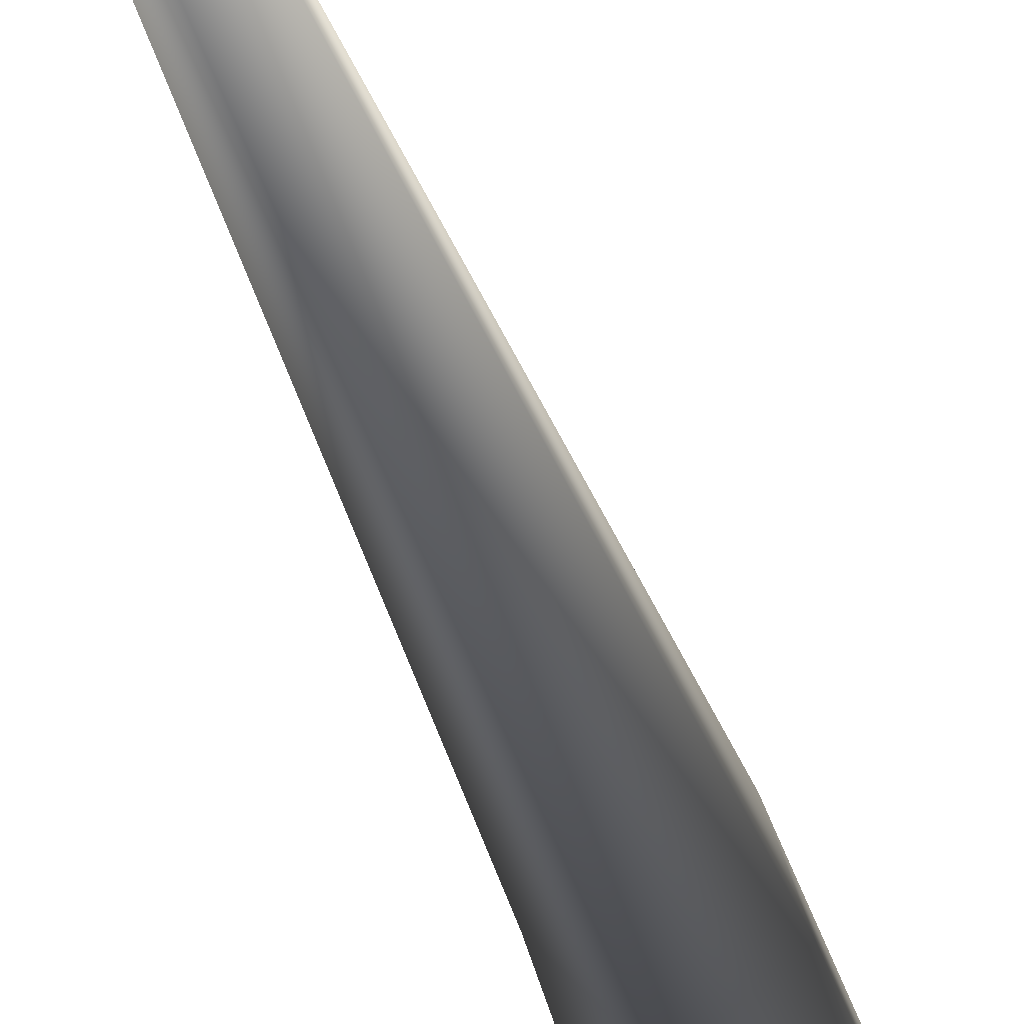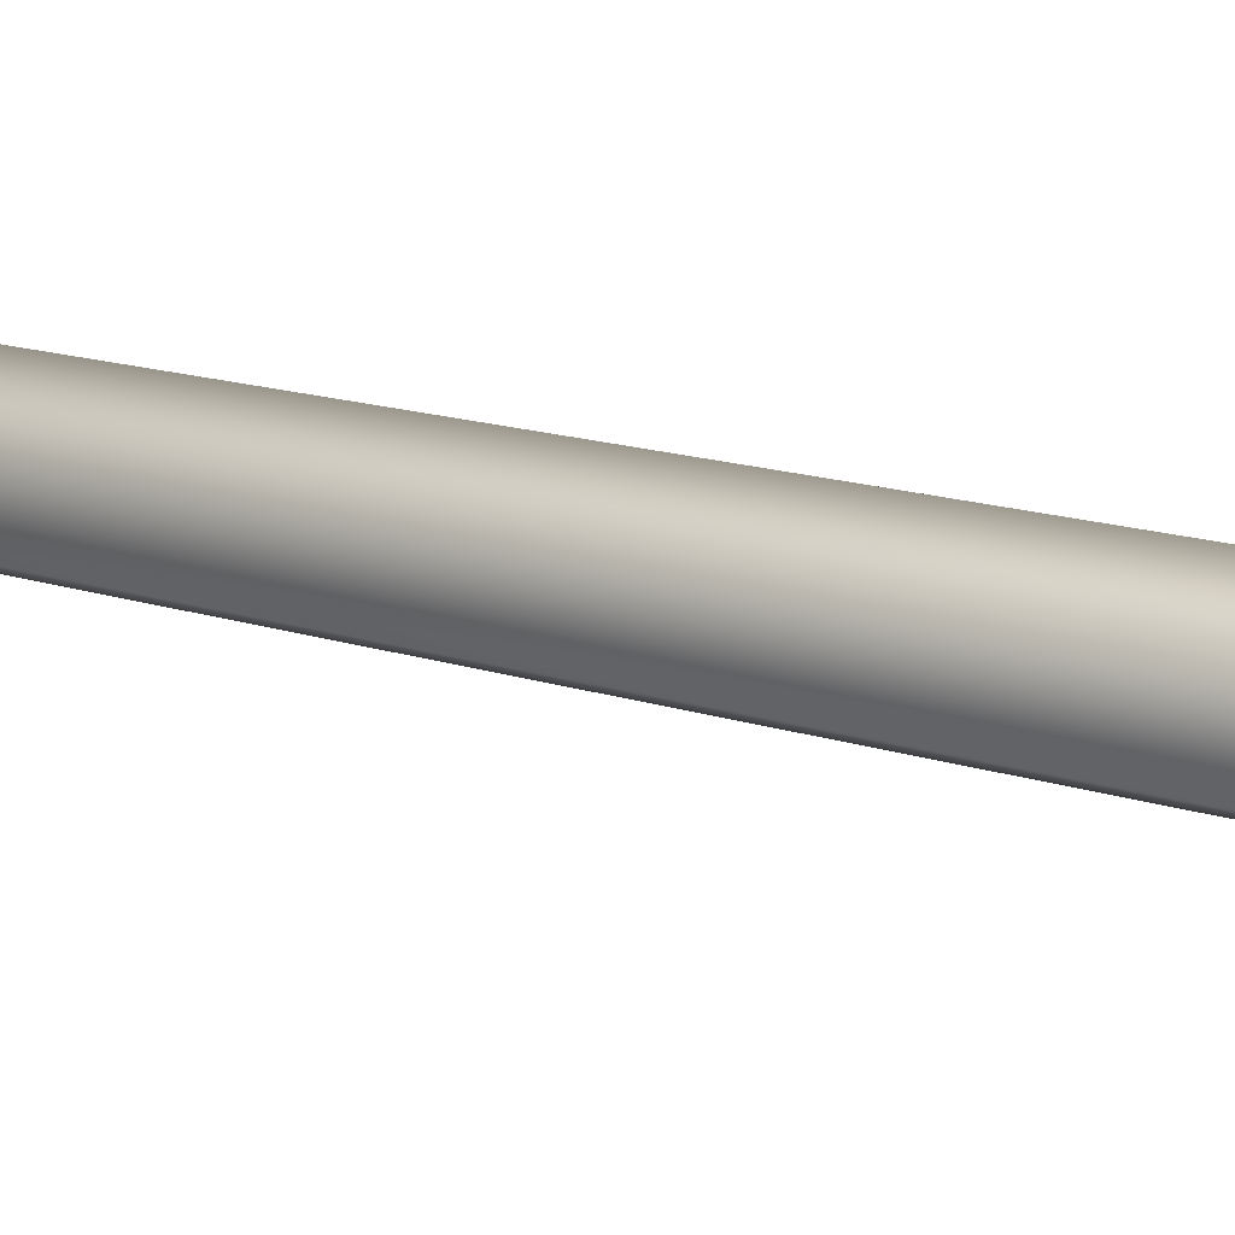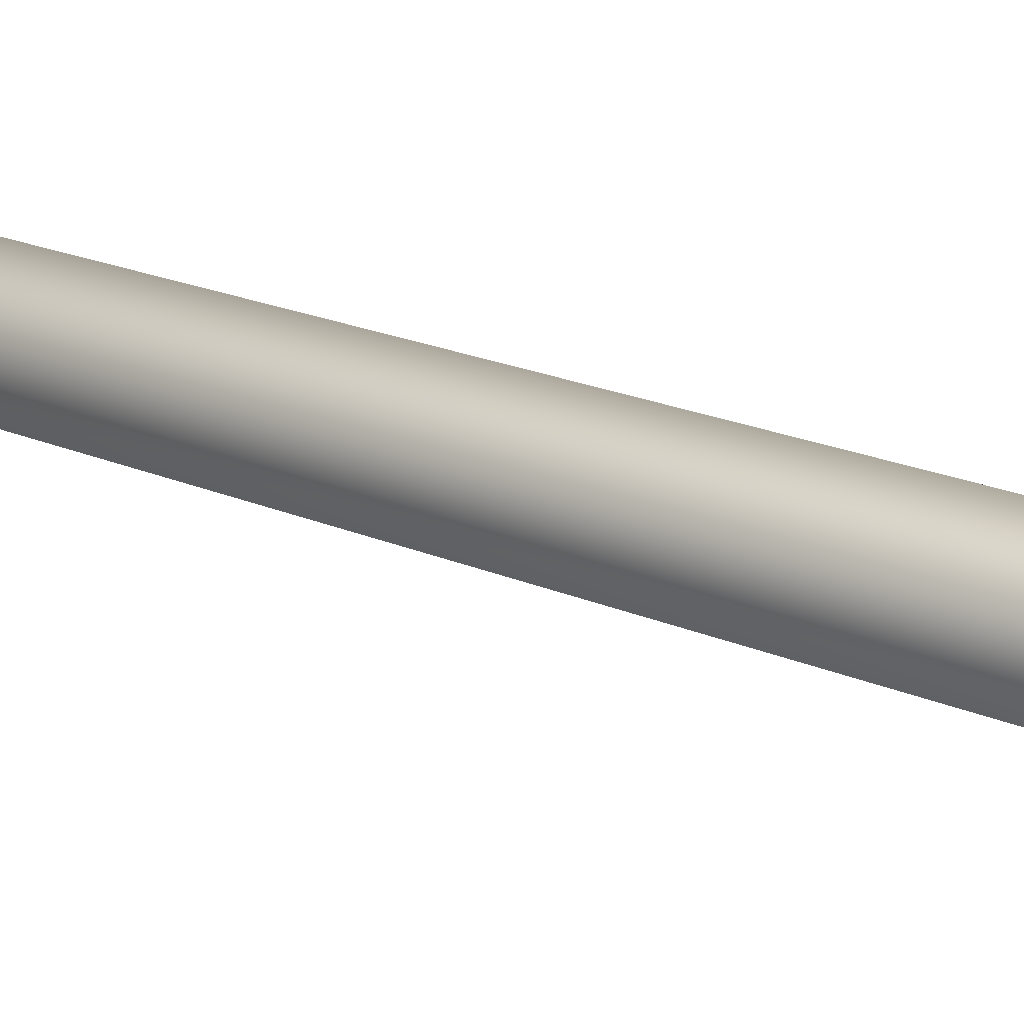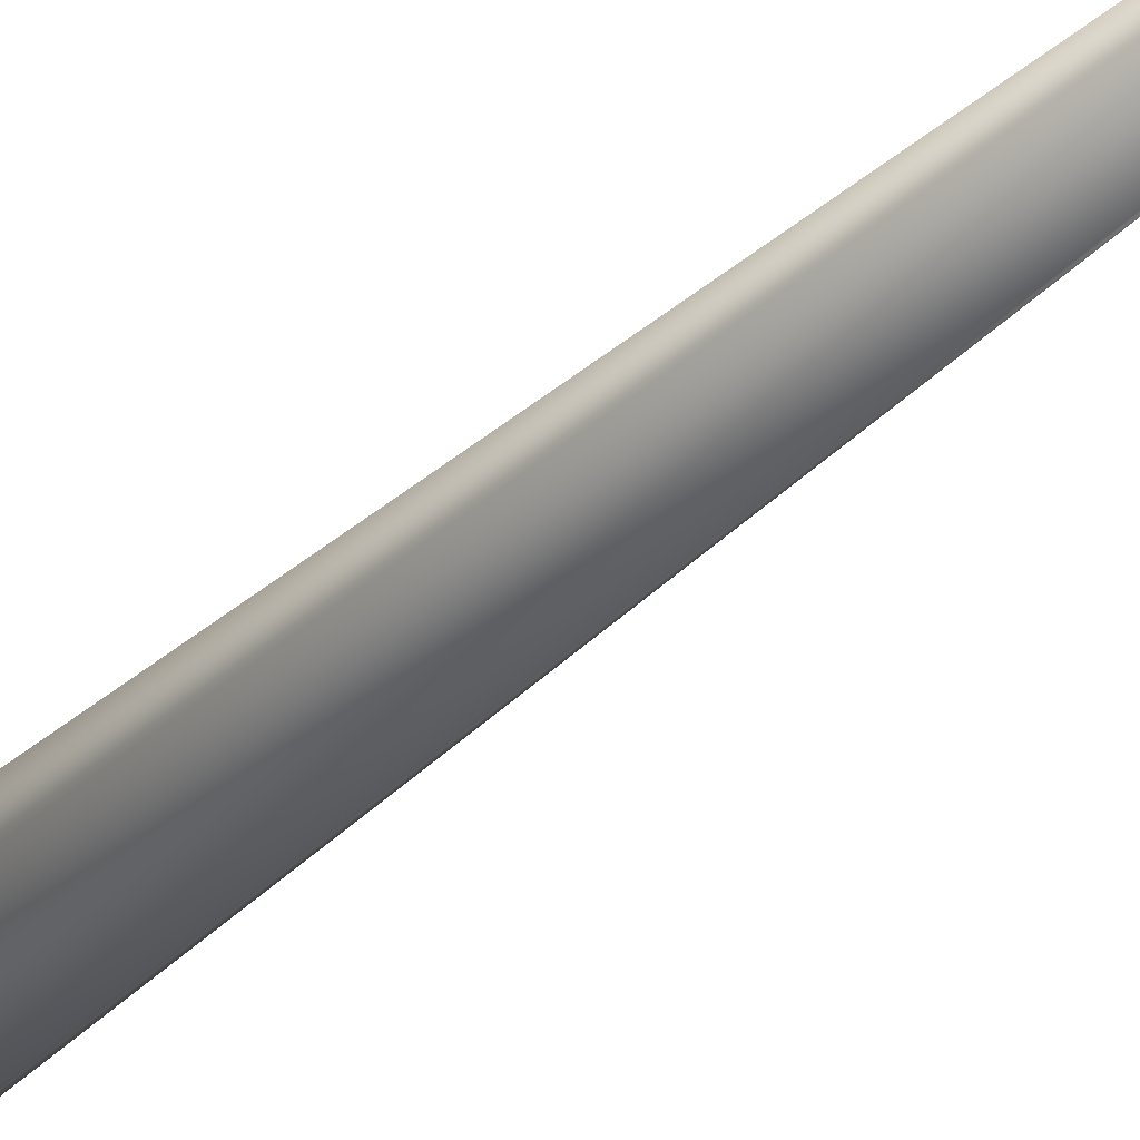
<metadata>
{"format":"obj","ext":"obj","renderer":"f3d","projection":"perspective","resolution":1024,"background":"white","views":[{"elev":-12.7,"azim":-175.1,"up":"+Z"},{"elev":33.7,"azim":-72.4,"up":"+Z"},{"elev":40.1,"azim":-67.7,"up":"+Z"},{"elev":-15.9,"azim":158.7,"up":"+Z"}]}
</metadata>
<code>
o MEP_ConTrunk_01_b
v 0.000952 -0.2775 0.6593
v 0.000164 0.5697 0.3851
v -0.5684 -0.2775 0.3306
v -0.5684 -0.2775 -0.3268
v -0.3305 0.5513 -0.1903
v 0.001739 0.5519 -0.3814
v -0.3313 0.5602 0.193
v 0.5703 -0.2775 -0.3268
v 0.000952 -0.2775 -0.6555
v 0.3332 0.5615 -0.1891
v 0.5703 -0.2775 0.3306
v 0.3324 0.5704 0.1941
v 0.3123 8.009 -0.000654
v 0.1277 8.017 0.2921
v -0.1712 8.015 0.279
v -0.2836 7.962 -0.02117
v 0.03056 7.948 -0.2673
v 0.2877 24 -0.04294
f 1 2 3
f 4 5 6
f 3 7 5
f 8 9 10
f 8 10 11
f 11 12 1
f 12 13 14
f 2 14 15
f 5 16 17
f 7 15 16
f 13 18 14
f 14 18 15
f 16 18 17
f 15 18 16
f 6 17 10
f 10 17 13
f 17 18 13
f 9 4 6
f 4 3 5
f 10 12 11
f 12 2 1
f 2 12 14
f 7 2 15
f 6 5 17
f 5 7 16
f 12 10 13
f 9 6 10
f 2 7 3

</code>
